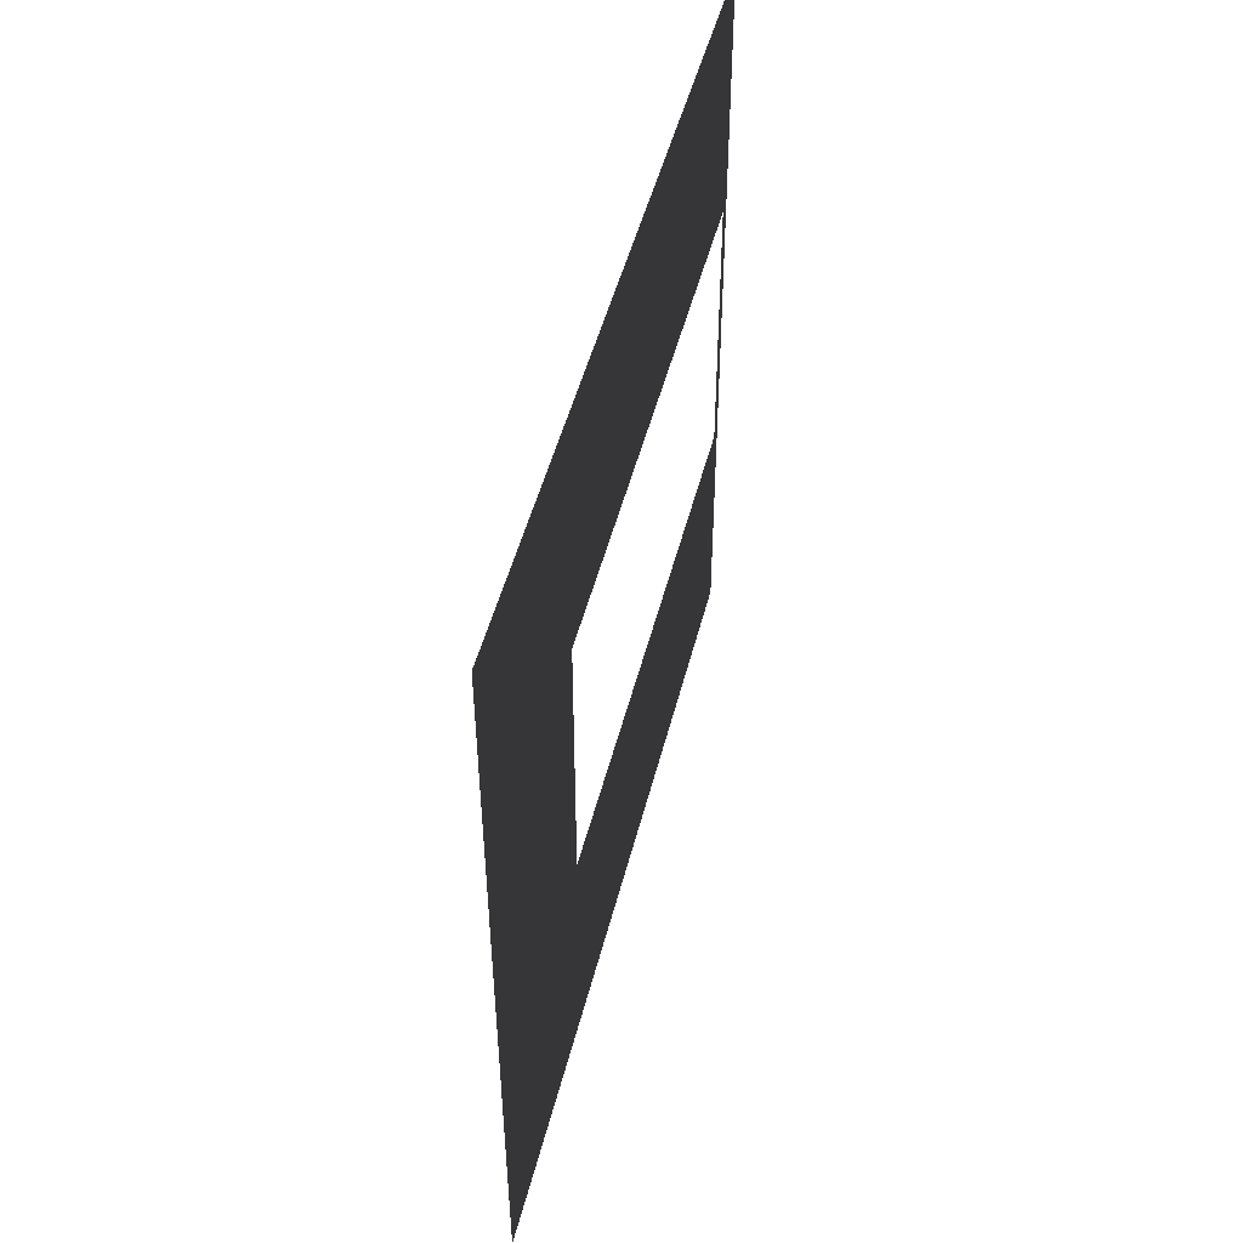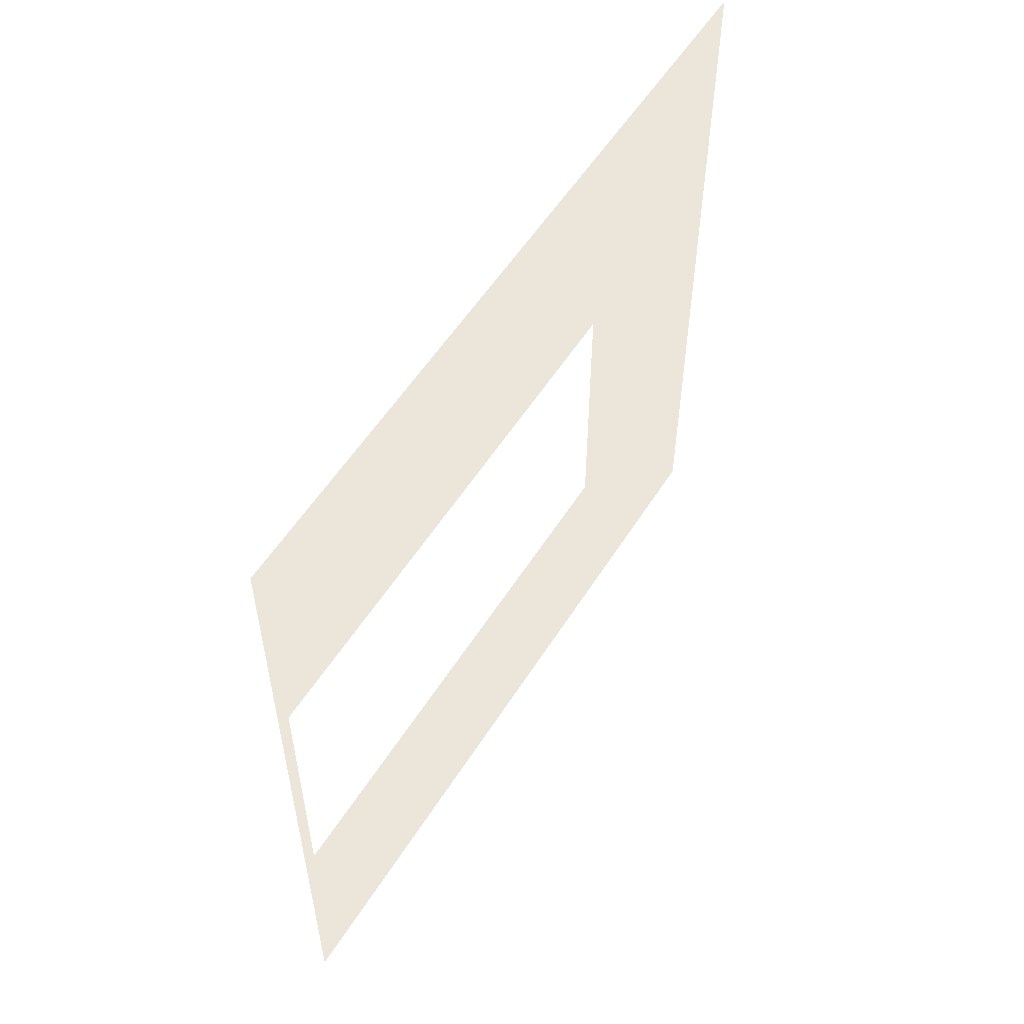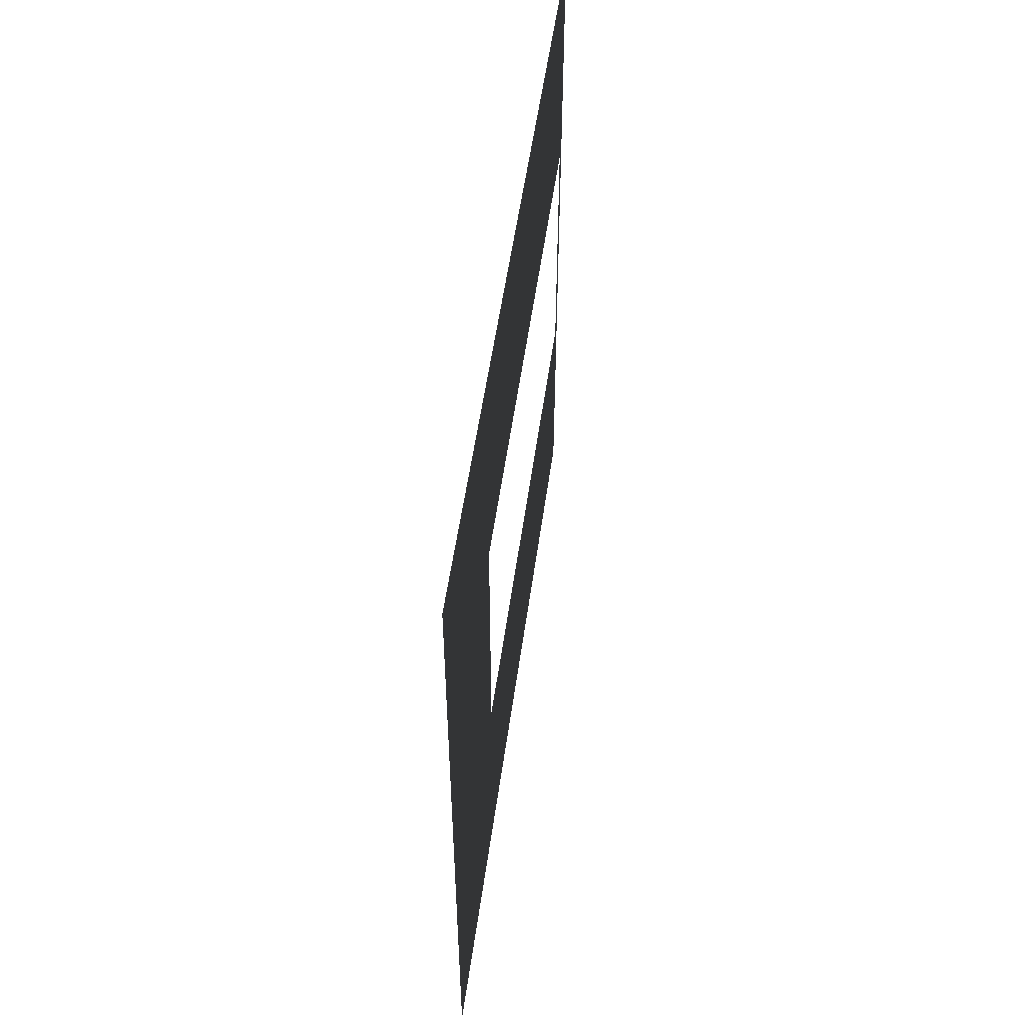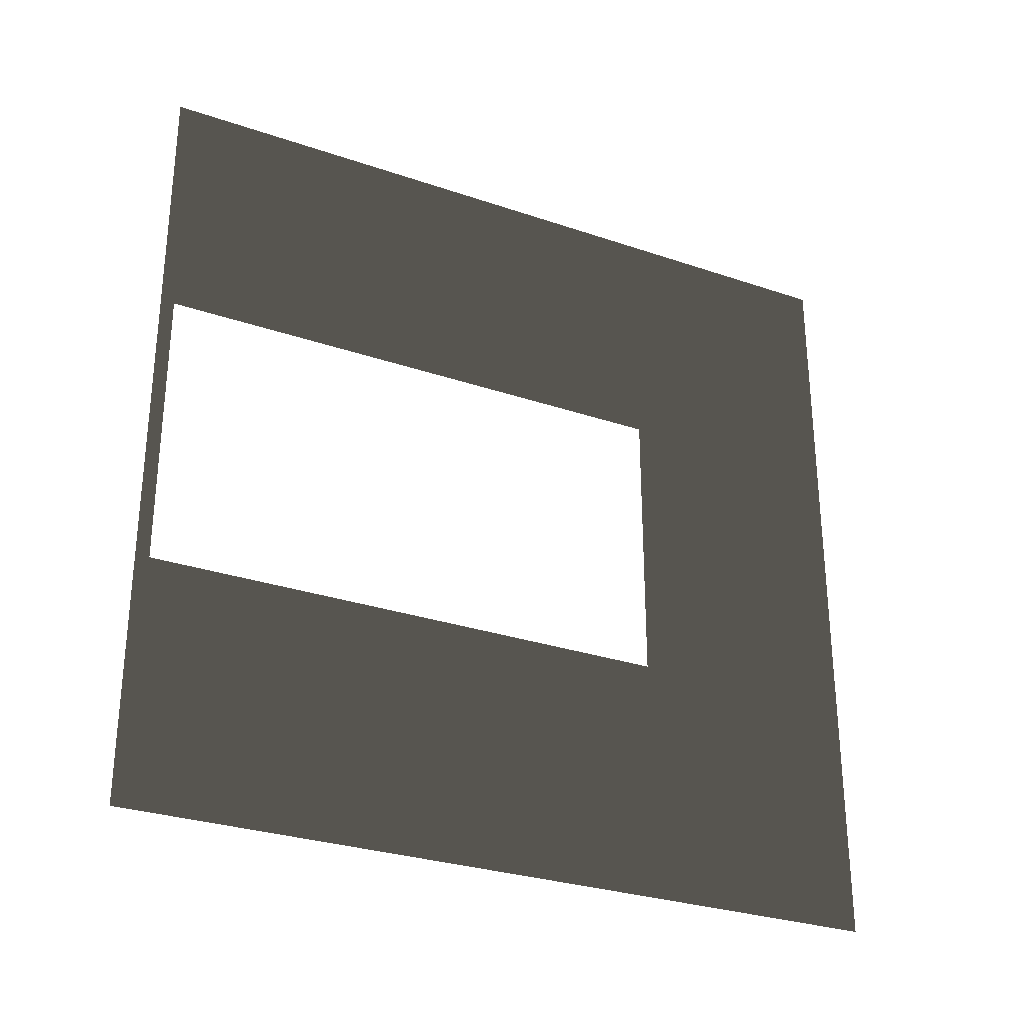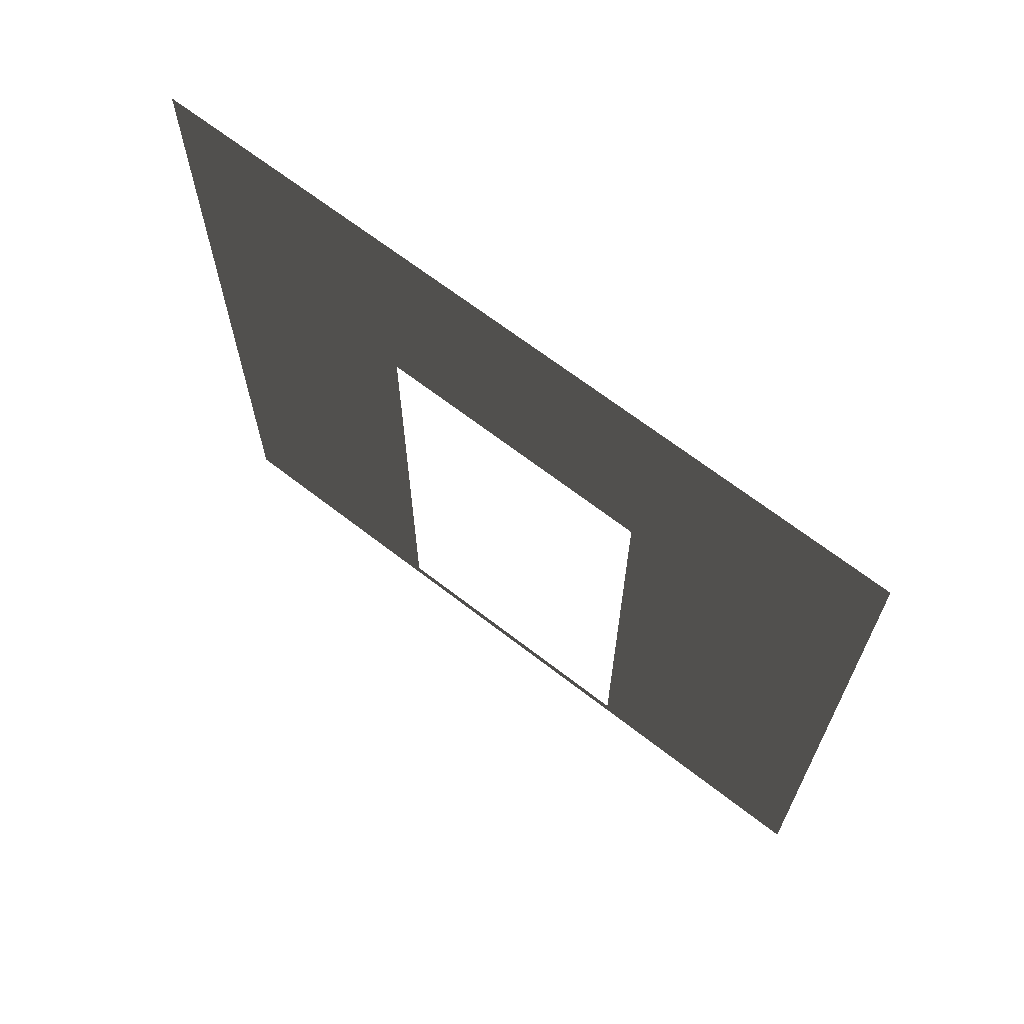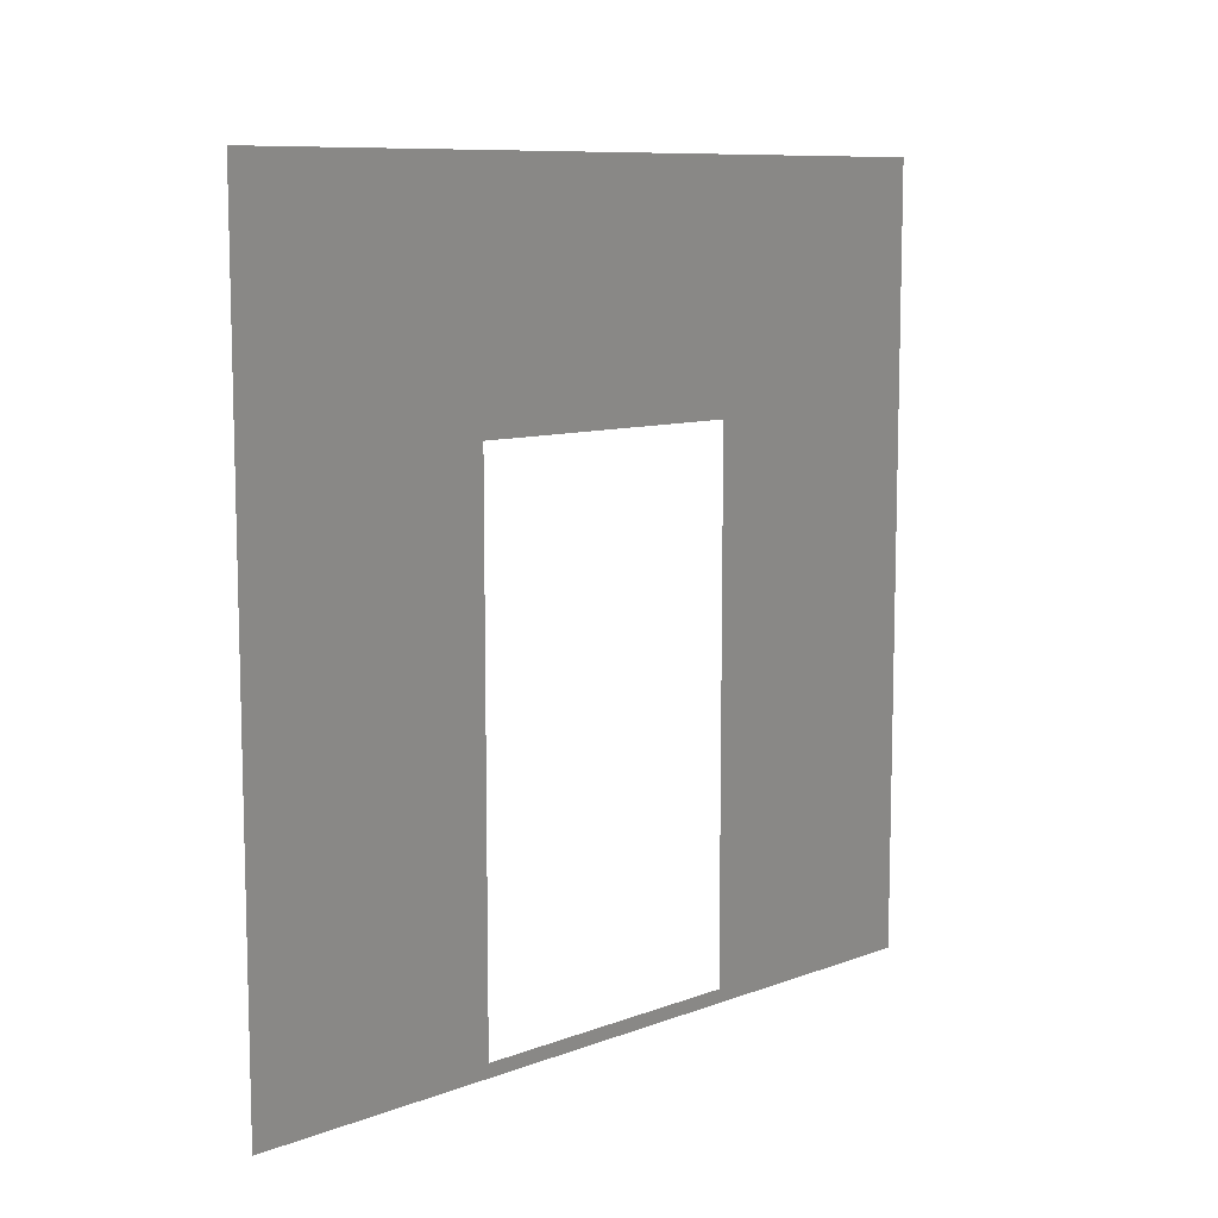
<metadata>
{"format":"obj","ext":"obj","renderer":"f3d","projection":"perspective","resolution":1024,"background":"white","views":[{"elev":49.2,"azim":-165.9,"up":"+Z"},{"elev":55.5,"azim":31.8,"up":"+Z"},{"elev":53.5,"azim":-172.1,"up":"+Z"},{"elev":-29.3,"azim":63.3,"up":"+Z"},{"elev":66.7,"azim":127.9,"up":"+Y"},{"elev":9.5,"azim":-134.1,"up":"+Y"}]}
</metadata>
<code>
v -1.037e-07 -1.602e-07 1.99e-07
v -4.15e-08 0.0525 2.05
v 1.072e-07 0.0525 0.95
v 1.693e-07 -4.41e-07 3
v -1.037e-07 3 6.515e-08
v 1.072e-07 2.1 0.95
v 1.693e-07 3 3
v -4.15e-08 2.1 2.05
g wall01_door1m_19136_421
f 1 3 2
f 2 4 1
f 3 1 5
f 5 6 3
f 6 5 7
f 7 4 2
f 7 8 6
f 2 8 7

</code>
